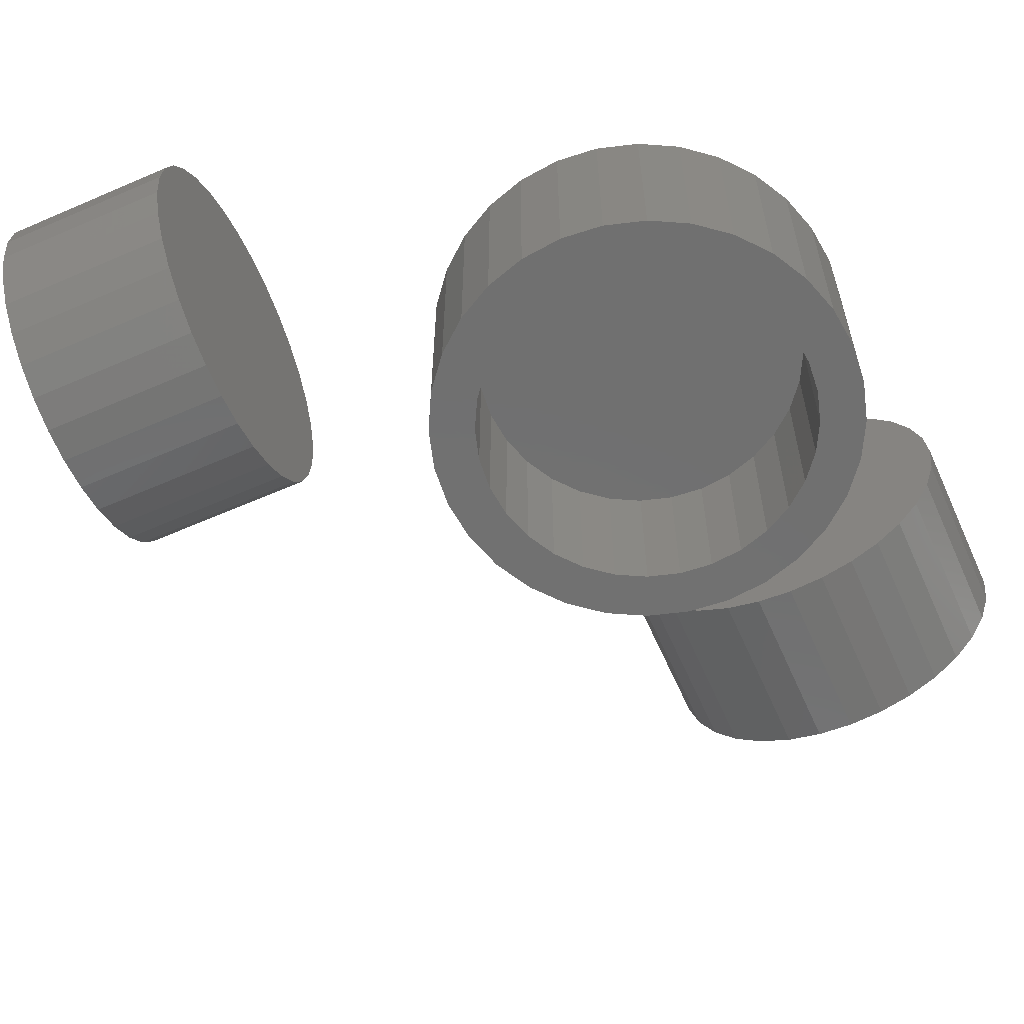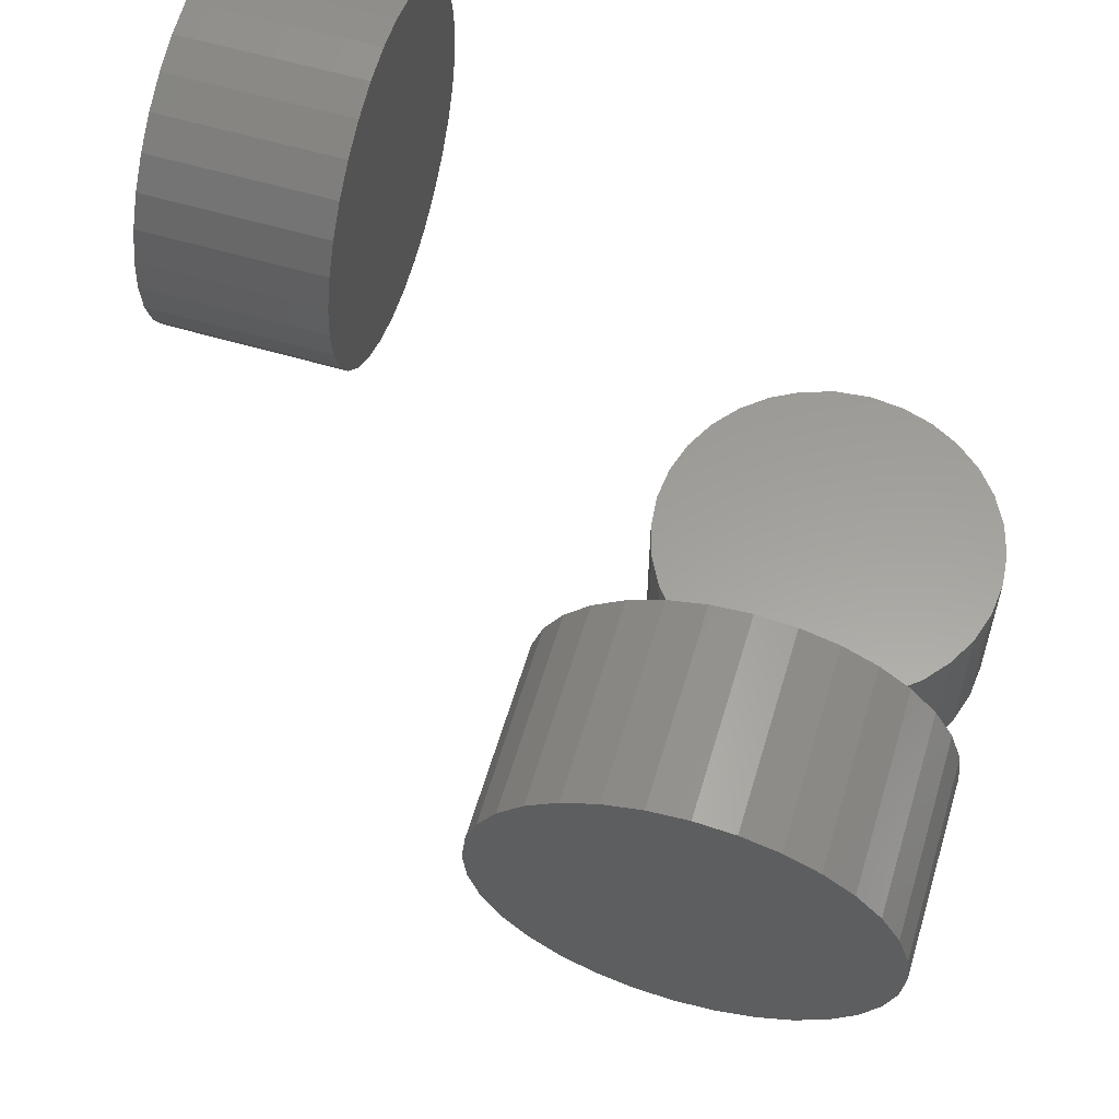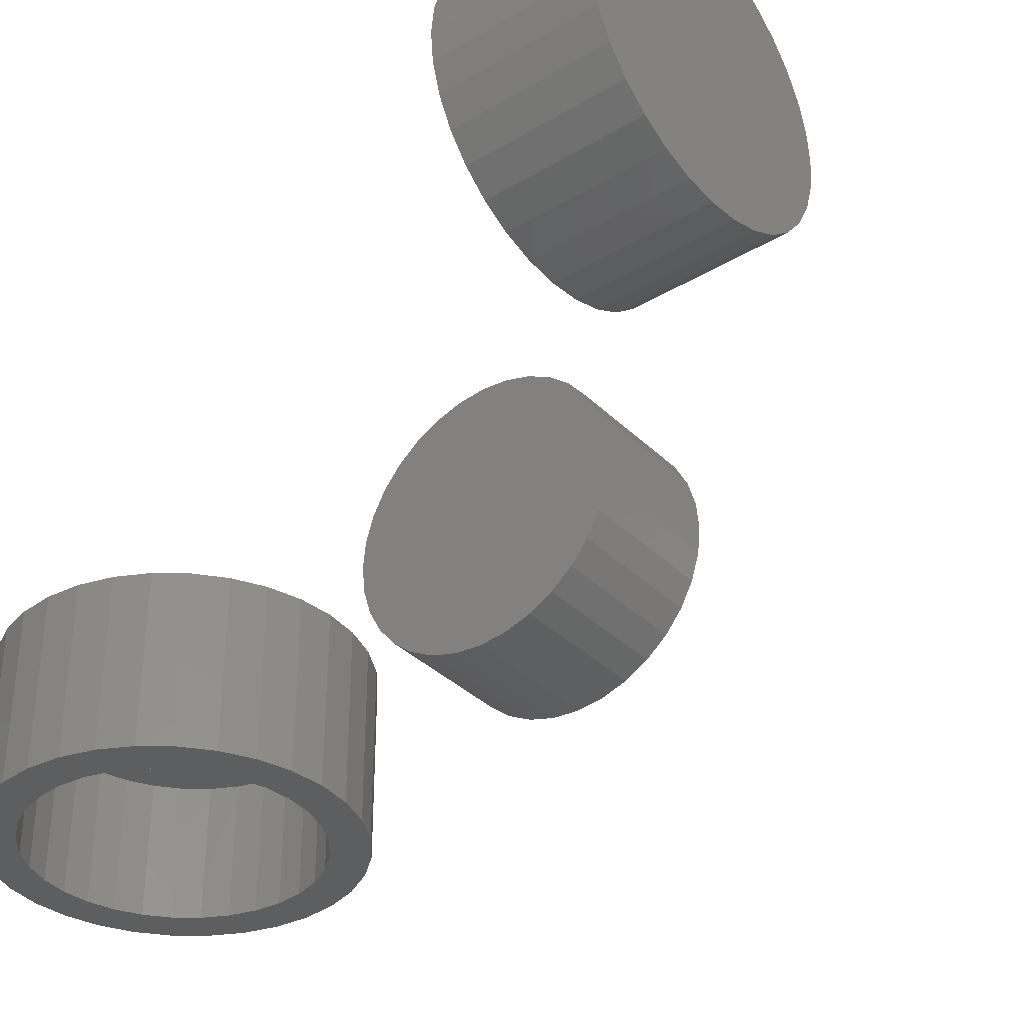
<metadata>
{"format":"stl","ext":"stl","renderer":"f3d","projection":"perspective","resolution":1024,"background":"white","views":[{"elev":-62.4,"azim":113.9,"up":"+Z"},{"elev":60.4,"azim":16.6,"up":"+Z"},{"elev":-35.5,"azim":-141.7,"up":"+Z"}]}
</metadata>
<code>
# stl→obj: 320 verts, 624 faces
v 0.1094 0.3574 0.4874
v 0.1094 0.4005 0.4874
v 0.1094 0.3789 0.4895
v 0.1094 0.3367 0.4811
v 0.1094 0.4212 0.4811
v 0.1094 0.3175 0.4708
v 0.1094 0.4404 0.4708
v 0.1094 0.4404 0.287
v 0.1094 0.3367 0.2768
v 0.1094 0.4212 0.2768
v 0.1094 0.3574 0.2705
v 0.1094 0.4005 0.2705
v 0.1094 0.3789 0.2684
v 0.1094 0.4571 0.4571
v 0.1094 0.3008 0.4571
v 0.1094 0.4708 0.4404
v 0.1094 0.287 0.4404
v 0.1094 0.4811 0.4212
v 0.1094 0.2768 0.4212
v 0.1094 0.4874 0.4005
v 0.1094 0.2705 0.4005
v 0.1094 0.4895 0.3789
v 0.1094 0.2684 0.3789
v 0.1094 0.4874 0.3574
v 0.1094 0.2705 0.3574
v 0.1094 0.4811 0.3367
v 0.1094 0.2768 0.3367
v 0.1094 0.4708 0.3175
v 0.1094 0.287 0.3175
v 0.1094 0.4571 0.3008
v 0.1094 0.3008 0.3008
v 0.1094 0.3175 0.287
v 0 0.3789 0.4895
v 0 0.4005 0.4874
v 0 0.3574 0.4874
v 0 0.3367 0.4811
v 0 0.4212 0.4811
v 0 0.3175 0.4708
v 0 0.4404 0.4708
v 0 0.4212 0.2768
v 0 0.3367 0.2768
v 0 0.4404 0.287
v 0 0.3574 0.2705
v 0 0.4005 0.2705
v 0 0.3789 0.2684
v 0 0.3175 0.287
v 0 0.3008 0.3008
v 0 0.4571 0.3008
v 0 0.287 0.3175
v 0 0.4708 0.3175
v 0 0.2768 0.3367
v 0 0.4811 0.3367
v 0 0.2705 0.3574
v 0 0.4874 0.3574
v 0 0.2684 0.3789
v 0 0.4895 0.3789
v 0 0.2705 0.4005
v 0 0.4874 0.4005
v 0 0.2768 0.4212
v 0 0.4811 0.4212
v 0 0.287 0.4404
v 0 0.4708 0.4404
v 0 0.3008 0.4571
v 0 0.4571 0.4571
v 0.3008 0.4571 0
v 0.3456 0.4594 0
v 0.3306 0.4514 0
v 0.287 0.4404 0
v 0.3174 0.4405 0
v 0.3065 0.4273 0
v 0.2768 0.4212 0
v 0.3008 0.3008 0
v 0.3174 0.3174 0
v 0.3306 0.3065 0
v 0.3456 0.2985 0
v 0.4123 0.4594 0
v 0.3959 0.4644 0
v 0.4404 0.4708 0
v 0.4571 0.4571 0
v 0.4273 0.4514 0
v 0.4405 0.4405 0
v 0.4514 0.3306 0
v 0.4811 0.3367 0
v 0.4708 0.3175 0
v 0.4405 0.3174 0
v 0.4273 0.3065 0
v 0.4571 0.3008 0
v 0.4123 0.2985 0
v 0.4404 0.287 0
v 0.3959 0.2935 0
v 0.3175 0.4708 0
v 0.3367 0.4811 0
v 0.3789 0.466 0
v 0.362 0.4644 0
v 0.3175 0.287 0
v 0.362 0.2935 0
v 0.3789 0.2919 0
v 0.3367 0.2768 0
v 0.3574 0.4874 0
v 0.3789 0.4895 0
v 0.4005 0.4874 0
v 0.4212 0.4811 0
v 0.4212 0.2768 0
v 0.4005 0.2705 0
v 0.3789 0.2684 0
v 0.3574 0.2705 0
v 0.2985 0.4123 0
v 0.2935 0.3959 0
v 0.2705 0.4005 0
v 0.2919 0.3789 0
v 0.2684 0.3789 0
v 0.2935 0.362 0
v 0.2705 0.3574 0
v 0.2985 0.3456 0
v 0.2768 0.3367 0
v 0.3065 0.3306 0
v 0.287 0.3175 0
v 0.4594 0.3456 0
v 0.4644 0.362 0
v 0.4874 0.3574 0
v 0.466 0.3789 0
v 0.4895 0.3789 0
v 0.4644 0.3959 0
v 0.4874 0.4005 0
v 0.4594 0.4123 0
v 0.4811 0.4212 0
v 0.4514 0.4273 0
v 0.4708 0.4404 0
v 0.3959 0.2935 0.08594
v 0.4123 0.2985 0.08594
v 0.4273 0.3065 0.08594
v 0.4405 0.3174 0.08594
v 0.4514 0.3306 0.08594
v 0.4594 0.3456 0.08594
v 0.4644 0.362 0.08594
v 0.466 0.3789 0.08594
v 0.3789 0.2919 0.08594
v 0.362 0.2935 0.08594
v 0.3456 0.2985 0.08594
v 0.3306 0.3065 0.08594
v 0.3174 0.3174 0.08594
v 0.3065 0.3306 0.08594
v 0.2985 0.3456 0.08594
v 0.2935 0.362 0.08594
v 0.2919 0.3789 0.08594
v 0.362 0.4644 0.08594
v 0.3456 0.4594 0.08594
v 0.3306 0.4514 0.08594
v 0.3174 0.4405 0.08594
v 0.3065 0.4273 0.08594
v 0.2985 0.4123 0.08594
v 0.2935 0.3959 0.08594
v 0.3789 0.466 0.08594
v 0.3959 0.4644 0.08594
v 0.4123 0.4594 0.08594
v 0.4273 0.4514 0.08594
v 0.4405 0.4405 0.08594
v 0.4514 0.4273 0.08594
v 0.4594 0.4123 0.08594
v 0.4644 0.3959 0.08594
v 0.3789 0.08594 0.466
v 0.362 0.02344 0.4644
v 0.362 0.08594 0.4644
v 0.3456 0.02344 0.4594
v 0.3456 0.08594 0.4594
v 0.3306 0.02344 0.4514
v 0.3306 0.08594 0.4514
v 0.3174 0.02344 0.4405
v 0.3174 0.08594 0.4405
v 0.3065 0.02344 0.4273
v 0.3065 0.08594 0.4273
v 0.2985 0.02344 0.4123
v 0.2985 0.08594 0.4123
v 0.2935 0.02344 0.3959
v 0.2935 0.08594 0.3959
v 0.2919 0.02344 0.3789
v 0.2919 0.08594 0.3789
v 0.3789 0.02344 0.466
v 0.3959 0.08594 0.4644
v 0.3959 0.02344 0.4644
v 0.4123 0.08594 0.4594
v 0.4123 0.02344 0.4594
v 0.4273 0.08594 0.4514
v 0.4273 0.02344 0.4514
v 0.4405 0.08594 0.4405
v 0.4405 0.02344 0.4405
v 0.4514 0.08594 0.4273
v 0.4514 0.02344 0.4273
v 0.4594 0.08594 0.4123
v 0.4594 0.02344 0.4123
v 0.4644 0.08594 0.3959
v 0.4644 0.02344 0.3959
v 0.466 0.08594 0.3789
v 0.466 0.02344 0.3789
v 0.3789 0.08594 0.2919
v 0.3959 0.02344 0.2935
v 0.3959 0.08594 0.2935
v 0.4123 0.02344 0.2985
v 0.4123 0.08594 0.2985
v 0.4273 0.02344 0.3065
v 0.4273 0.08594 0.3065
v 0.4405 0.02344 0.3174
v 0.4405 0.08594 0.3174
v 0.4514 0.02344 0.3306
v 0.4514 0.08594 0.3306
v 0.4594 0.02344 0.3456
v 0.4594 0.08594 0.3456
v 0.4644 0.02344 0.362
v 0.4644 0.08594 0.362
v 0.3789 0.02344 0.2919
v 0.362 0.08594 0.2935
v 0.362 0.02344 0.2935
v 0.3456 0.08594 0.2985
v 0.3456 0.02344 0.2985
v 0.3306 0.08594 0.3065
v 0.3306 0.02344 0.3065
v 0.3174 0.08594 0.3174
v 0.3174 0.02344 0.3174
v 0.3065 0.08594 0.3306
v 0.3065 0.02344 0.3306
v 0.2985 0.08594 0.3456
v 0.2985 0.02344 0.3456
v 0.2935 0.08594 0.362
v 0.2935 0.02344 0.362
v 0.3574 0.4874 0.1094
v 0.4005 0.4874 0.1094
v 0.3789 0.4895 0.1094
v 0.3367 0.4811 0.1094
v 0.4212 0.4811 0.1094
v 0.3175 0.4708 0.1094
v 0.4404 0.4708 0.1094
v 0.4404 0.287 0.1094
v 0.3367 0.2768 0.1094
v 0.4212 0.2768 0.1094
v 0.3574 0.2705 0.1094
v 0.4005 0.2705 0.1094
v 0.3789 0.2684 0.1094
v 0.4571 0.4571 0.1094
v 0.3008 0.4571 0.1094
v 0.4708 0.4404 0.1094
v 0.287 0.4404 0.1094
v 0.4811 0.4212 0.1094
v 0.2768 0.4212 0.1094
v 0.4874 0.4005 0.1094
v 0.2705 0.4005 0.1094
v 0.4895 0.3789 0.1094
v 0.2684 0.3789 0.1094
v 0.4874 0.3574 0.1094
v 0.2705 0.3574 0.1094
v 0.4811 0.3367 0.1094
v 0.2768 0.3367 0.1094
v 0.4708 0.3175 0.1094
v 0.287 0.3175 0.1094
v 0.4571 0.3008 0.1094
v 0.3008 0.3008 0.1094
v 0.3175 0.287 0.1094
v 0.3789 0.1094 0.4895
v 0.4005 0.1094 0.4874
v 0.3574 0.1094 0.4874
v 0.3367 0.1094 0.4811
v 0.4212 0.1094 0.4811
v 0.3175 0.1094 0.4708
v 0.4404 0.1094 0.4708
v 0.4212 0.1094 0.2768
v 0.3367 0.1094 0.2768
v 0.4404 0.1094 0.287
v 0.3574 0.1094 0.2705
v 0.4005 0.1094 0.2705
v 0.3789 0.1094 0.2684
v 0.3175 0.1094 0.287
v 0.3008 0.1094 0.3008
v 0.4571 0.1094 0.3008
v 0.287 0.1094 0.3175
v 0.4708 0.1094 0.3175
v 0.2768 0.1094 0.3367
v 0.4811 0.1094 0.3367
v 0.2705 0.1094 0.3574
v 0.4874 0.1094 0.3574
v 0.2684 0.1094 0.3789
v 0.4895 0.1094 0.3789
v 0.2705 0.1094 0.4005
v 0.4874 0.1094 0.4005
v 0.2768 0.1094 0.4212
v 0.4811 0.1094 0.4212
v 0.287 0.1094 0.4404
v 0.4708 0.1094 0.4404
v 0.3008 0.1094 0.4571
v 0.4571 0.1094 0.4571
v 0.3574 0 0.4874
v 0.4005 0 0.4874
v 0.3789 0 0.4895
v 0.3367 0 0.4811
v 0.4212 0 0.4811
v 0.3175 0 0.4708
v 0.4404 0 0.4708
v 0.4404 0 0.287
v 0.3367 0 0.2768
v 0.4212 0 0.2768
v 0.3574 0 0.2705
v 0.4005 0 0.2705
v 0.3789 0 0.2684
v 0.4571 0 0.4571
v 0.3008 0 0.4571
v 0.4708 0 0.4404
v 0.287 0 0.4404
v 0.4811 0 0.4212
v 0.2768 0 0.4212
v 0.4874 0 0.4005
v 0.2705 0 0.4005
v 0.4895 0 0.3789
v 0.2684 0 0.3789
v 0.4874 0 0.3574
v 0.2705 0 0.3574
v 0.4811 0 0.3367
v 0.2768 0 0.3367
v 0.4708 0 0.3175
v 0.287 0 0.3175
v 0.4571 0 0.3008
v 0.3008 0 0.3008
v 0.3175 0 0.287
f 1 2 3
f 2 1 4
f 2 4 5
f 5 4 6
f 5 6 7
f 8 9 10
f 10 9 11
f 10 11 12
f 12 11 13
f 7 6 14
f 14 6 15
f 14 15 16
f 16 15 17
f 16 17 18
f 18 17 19
f 18 19 20
f 20 19 21
f 20 21 22
f 22 21 23
f 22 23 24
f 24 23 25
f 24 25 26
f 26 25 27
f 26 27 28
f 28 27 29
f 28 29 30
f 30 29 31
f 30 31 8
f 8 31 32
f 8 32 9
f 33 34 35
f 36 35 34
f 37 36 34
f 38 36 37
f 39 38 37
f 40 41 42
f 43 41 40
f 44 43 40
f 45 43 44
f 41 46 42
f 42 46 47
f 42 47 48
f 48 47 49
f 48 49 50
f 50 49 51
f 50 51 52
f 52 51 53
f 52 53 54
f 54 53 55
f 54 55 56
f 56 55 57
f 56 57 58
f 58 57 59
f 58 59 60
f 60 59 61
f 60 61 62
f 62 61 63
f 62 63 64
f 64 63 38
f 64 38 39
f 56 22 54
f 54 22 24
f 54 24 52
f 52 24 26
f 52 26 50
f 50 26 28
f 50 28 48
f 48 28 30
f 48 30 42
f 42 30 8
f 42 8 40
f 40 8 10
f 40 10 44
f 44 10 12
f 44 12 45
f 45 12 13
f 45 13 43
f 43 13 11
f 43 11 41
f 41 11 9
f 41 9 46
f 46 9 32
f 46 32 47
f 47 32 31
f 47 31 49
f 49 31 29
f 49 29 51
f 51 29 27
f 51 27 53
f 53 27 25
f 53 25 55
f 55 25 23
f 55 23 57
f 57 23 21
f 57 21 59
f 59 21 19
f 59 19 61
f 61 19 17
f 61 17 63
f 63 17 15
f 63 15 38
f 38 15 6
f 38 6 36
f 36 6 4
f 36 4 35
f 35 4 1
f 35 1 33
f 33 1 3
f 33 3 34
f 34 3 2
f 34 2 37
f 37 2 5
f 37 5 39
f 39 5 7
f 39 7 64
f 64 7 14
f 64 14 62
f 62 14 16
f 62 16 60
f 60 16 18
f 60 18 58
f 58 18 20
f 58 20 56
f 56 20 22
f 65 66 67
f 67 68 65
f 69 68 67
f 68 69 70
f 70 71 68
f 72 73 74
f 75 72 74
f 76 77 78
f 79 76 78
f 80 76 79
f 81 80 79
f 82 83 84
f 85 82 84
f 86 85 84
f 87 86 84
f 87 88 86
f 88 87 89
f 90 88 89
f 91 92 93
f 91 93 94
f 91 94 66
f 91 66 65
f 95 72 75
f 95 75 96
f 95 96 97
f 95 97 98
f 93 92 99
f 93 99 100
f 93 100 101
f 93 101 102
f 93 102 78
f 93 78 77
f 97 90 89
f 97 89 103
f 97 103 104
f 97 104 105
f 97 105 106
f 97 106 98
f 70 107 71
f 71 107 108
f 71 108 109
f 109 108 110
f 109 110 111
f 111 110 112
f 111 112 113
f 113 112 114
f 113 114 115
f 115 114 116
f 115 116 117
f 117 116 73
f 117 73 72
f 82 118 83
f 83 118 119
f 83 119 120
f 120 119 121
f 120 121 122
f 122 121 123
f 122 123 124
f 124 123 125
f 124 125 126
f 126 125 127
f 126 127 128
f 128 127 81
f 128 81 79
f 97 129 90
f 90 129 130
f 90 130 88
f 88 130 131
f 88 131 86
f 86 131 132
f 86 132 85
f 85 132 133
f 85 133 82
f 82 133 134
f 82 134 118
f 118 134 135
f 118 135 119
f 119 135 136
f 119 136 121
f 129 97 137
f 137 97 96
f 137 96 138
f 138 96 75
f 138 75 139
f 139 75 74
f 139 74 140
f 140 74 73
f 140 73 141
f 141 73 116
f 141 116 142
f 142 116 114
f 142 114 143
f 143 114 112
f 143 112 144
f 144 112 110
f 144 110 145
f 93 146 94
f 94 146 147
f 94 147 66
f 66 147 148
f 66 148 67
f 67 148 149
f 67 149 69
f 69 149 150
f 69 150 70
f 70 150 151
f 70 151 107
f 107 151 152
f 107 152 108
f 108 152 145
f 108 145 110
f 146 93 153
f 153 93 77
f 153 77 154
f 154 77 76
f 154 76 155
f 155 76 80
f 155 80 156
f 156 80 81
f 156 81 157
f 157 81 127
f 157 127 158
f 158 127 125
f 158 125 159
f 159 125 123
f 159 123 160
f 160 123 121
f 160 121 136
f 153 154 146
f 147 146 154
f 155 147 154
f 148 147 155
f 156 148 155
f 149 148 156
f 157 149 156
f 131 140 132
f 139 140 131
f 130 139 131
f 138 139 130
f 129 138 130
f 137 138 129
f 140 141 132
f 132 141 142
f 132 142 133
f 133 142 143
f 133 143 134
f 134 143 144
f 134 144 135
f 135 144 145
f 135 145 136
f 136 145 152
f 136 152 160
f 160 152 151
f 160 151 159
f 159 151 150
f 159 150 158
f 158 150 149
f 158 149 157
f 161 162 163
f 163 162 164
f 163 164 165
f 165 164 166
f 165 166 167
f 167 166 168
f 167 168 169
f 169 168 170
f 169 170 171
f 171 170 172
f 171 172 173
f 173 172 174
f 173 174 175
f 175 174 176
f 175 176 177
f 162 161 178
f 178 161 179
f 178 179 180
f 180 179 181
f 180 181 182
f 182 181 183
f 182 183 184
f 184 183 185
f 184 185 186
f 186 185 187
f 186 187 188
f 188 187 189
f 188 189 190
f 190 189 191
f 190 191 192
f 192 191 193
f 192 193 194
f 195 196 197
f 197 196 198
f 197 198 199
f 199 198 200
f 199 200 201
f 201 200 202
f 201 202 203
f 203 202 204
f 203 204 205
f 205 204 206
f 205 206 207
f 207 206 208
f 207 208 209
f 209 208 194
f 209 194 193
f 196 195 210
f 210 195 211
f 210 211 212
f 212 211 213
f 212 213 214
f 214 213 215
f 214 215 216
f 216 215 217
f 216 217 218
f 218 217 219
f 218 219 220
f 220 219 221
f 220 221 222
f 222 221 223
f 222 223 224
f 224 223 177
f 224 177 176
f 178 180 162
f 164 162 180
f 182 164 180
f 166 164 182
f 184 166 182
f 168 166 184
f 186 168 184
f 200 216 202
f 214 216 200
f 198 214 200
f 212 214 198
f 196 212 198
f 210 212 196
f 216 218 202
f 202 218 220
f 202 220 204
f 204 220 222
f 204 222 206
f 206 222 224
f 206 224 208
f 208 224 176
f 208 176 194
f 194 176 174
f 194 174 192
f 192 174 172
f 192 172 190
f 190 172 170
f 190 170 188
f 188 170 168
f 188 168 186
f 163 179 161
f 179 163 165
f 179 165 181
f 181 165 167
f 181 167 183
f 183 167 169
f 183 169 185
f 203 215 201
f 201 215 213
f 201 213 199
f 199 213 211
f 199 211 197
f 197 211 195
f 185 169 187
f 187 169 171
f 187 171 189
f 189 171 173
f 189 173 191
f 191 173 175
f 191 175 193
f 193 175 177
f 193 177 209
f 209 177 223
f 209 223 207
f 207 223 221
f 207 221 205
f 205 221 219
f 205 219 203
f 203 219 217
f 203 217 215
f 225 226 227
f 226 225 228
f 226 228 229
f 229 228 230
f 229 230 231
f 232 233 234
f 234 233 235
f 234 235 236
f 236 235 237
f 231 230 238
f 238 230 239
f 238 239 240
f 240 239 241
f 240 241 242
f 242 241 243
f 242 243 244
f 244 243 245
f 244 245 246
f 246 245 247
f 246 247 248
f 248 247 249
f 248 249 250
f 250 249 251
f 250 251 252
f 252 251 253
f 252 253 254
f 254 253 255
f 254 255 232
f 232 255 256
f 232 256 233
f 122 246 120
f 120 246 248
f 120 248 83
f 83 248 250
f 83 250 84
f 84 250 252
f 84 252 87
f 87 252 254
f 87 254 89
f 89 254 232
f 89 232 103
f 103 232 234
f 103 234 104
f 104 234 236
f 104 236 105
f 105 236 237
f 105 237 106
f 106 237 235
f 106 235 98
f 98 235 233
f 98 233 95
f 95 233 256
f 95 256 72
f 72 256 255
f 72 255 117
f 117 255 253
f 117 253 115
f 115 253 251
f 115 251 113
f 113 251 249
f 113 249 111
f 111 249 247
f 111 247 109
f 109 247 245
f 109 245 71
f 71 245 243
f 71 243 68
f 68 243 241
f 68 241 65
f 65 241 239
f 65 239 91
f 91 239 230
f 91 230 92
f 92 230 228
f 92 228 99
f 99 228 225
f 99 225 100
f 100 225 227
f 100 227 101
f 101 227 226
f 101 226 102
f 102 226 229
f 102 229 78
f 78 229 231
f 78 231 79
f 79 231 238
f 79 238 128
f 128 238 240
f 128 240 126
f 126 240 242
f 126 242 124
f 124 242 244
f 124 244 122
f 122 244 246
f 257 258 259
f 260 259 258
f 261 260 258
f 262 260 261
f 263 262 261
f 264 265 266
f 267 265 264
f 268 267 264
f 269 267 268
f 265 270 266
f 266 270 271
f 266 271 272
f 272 271 273
f 272 273 274
f 274 273 275
f 274 275 276
f 276 275 277
f 276 277 278
f 278 277 279
f 278 279 280
f 280 279 281
f 280 281 282
f 282 281 283
f 282 283 284
f 284 283 285
f 284 285 286
f 286 285 287
f 286 287 288
f 288 287 262
f 288 262 263
f 289 290 291
f 290 289 292
f 290 292 293
f 293 292 294
f 293 294 295
f 296 297 298
f 298 297 299
f 298 299 300
f 300 299 301
f 295 294 302
f 302 294 303
f 302 303 304
f 304 303 305
f 304 305 306
f 306 305 307
f 306 307 308
f 308 307 309
f 308 309 310
f 310 309 311
f 310 311 312
f 312 311 313
f 312 313 314
f 314 313 315
f 314 315 316
f 316 315 317
f 316 317 318
f 318 317 319
f 318 319 296
f 296 319 320
f 296 320 297
f 280 310 278
f 278 310 312
f 278 312 276
f 276 312 314
f 276 314 274
f 274 314 316
f 274 316 272
f 272 316 318
f 272 318 266
f 266 318 296
f 266 296 264
f 264 296 298
f 264 298 268
f 268 298 300
f 268 300 269
f 269 300 301
f 269 301 267
f 267 301 299
f 267 299 265
f 265 299 297
f 265 297 270
f 270 297 320
f 270 320 271
f 271 320 319
f 271 319 273
f 273 319 317
f 273 317 275
f 275 317 315
f 275 315 277
f 277 315 313
f 277 313 279
f 279 313 311
f 279 311 281
f 281 311 309
f 281 309 283
f 283 309 307
f 283 307 285
f 285 307 305
f 285 305 287
f 287 305 303
f 287 303 262
f 262 303 294
f 262 294 260
f 260 294 292
f 260 292 259
f 259 292 289
f 259 289 257
f 257 289 291
f 257 291 258
f 258 291 290
f 258 290 261
f 261 290 293
f 261 293 263
f 263 293 295
f 263 295 288
f 288 295 302
f 288 302 286
f 286 302 304
f 286 304 284
f 284 304 306
f 284 306 282
f 282 306 308
f 282 308 280
f 280 308 310

</code>
